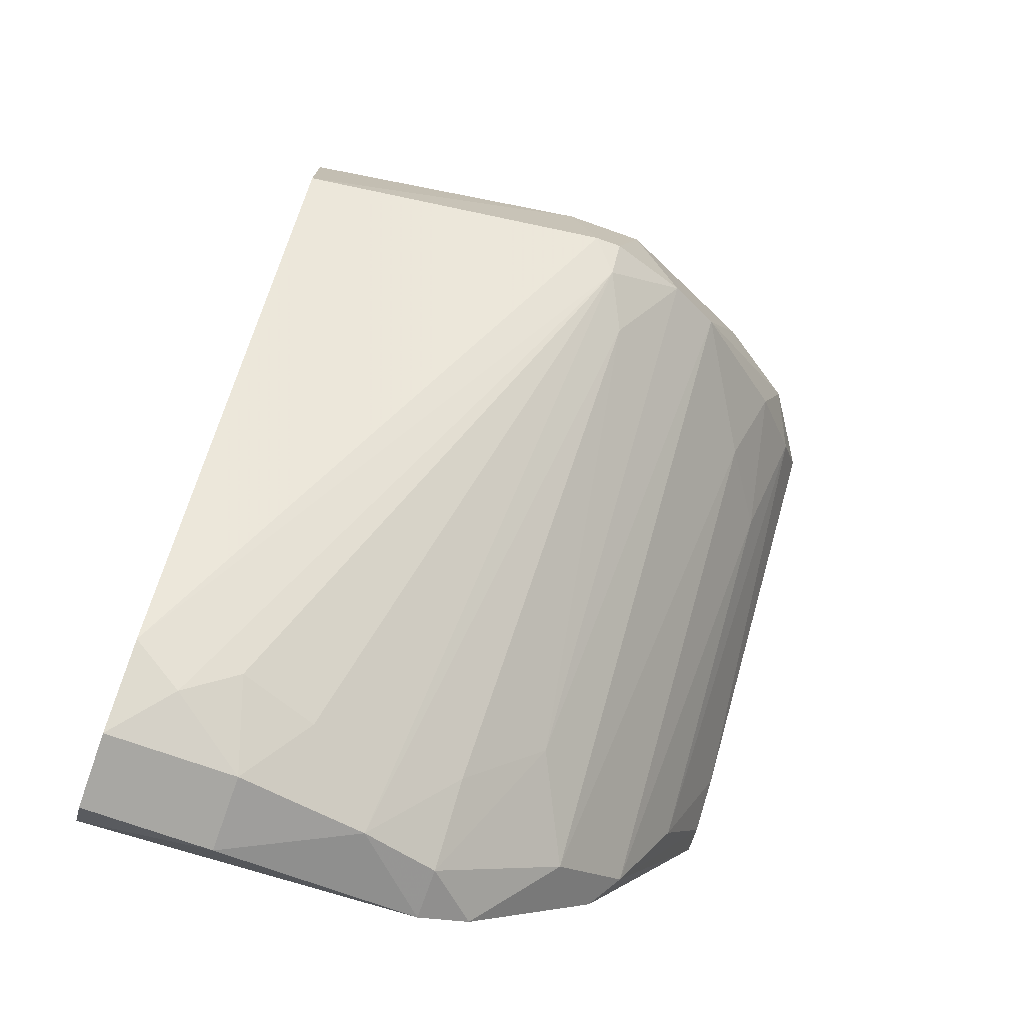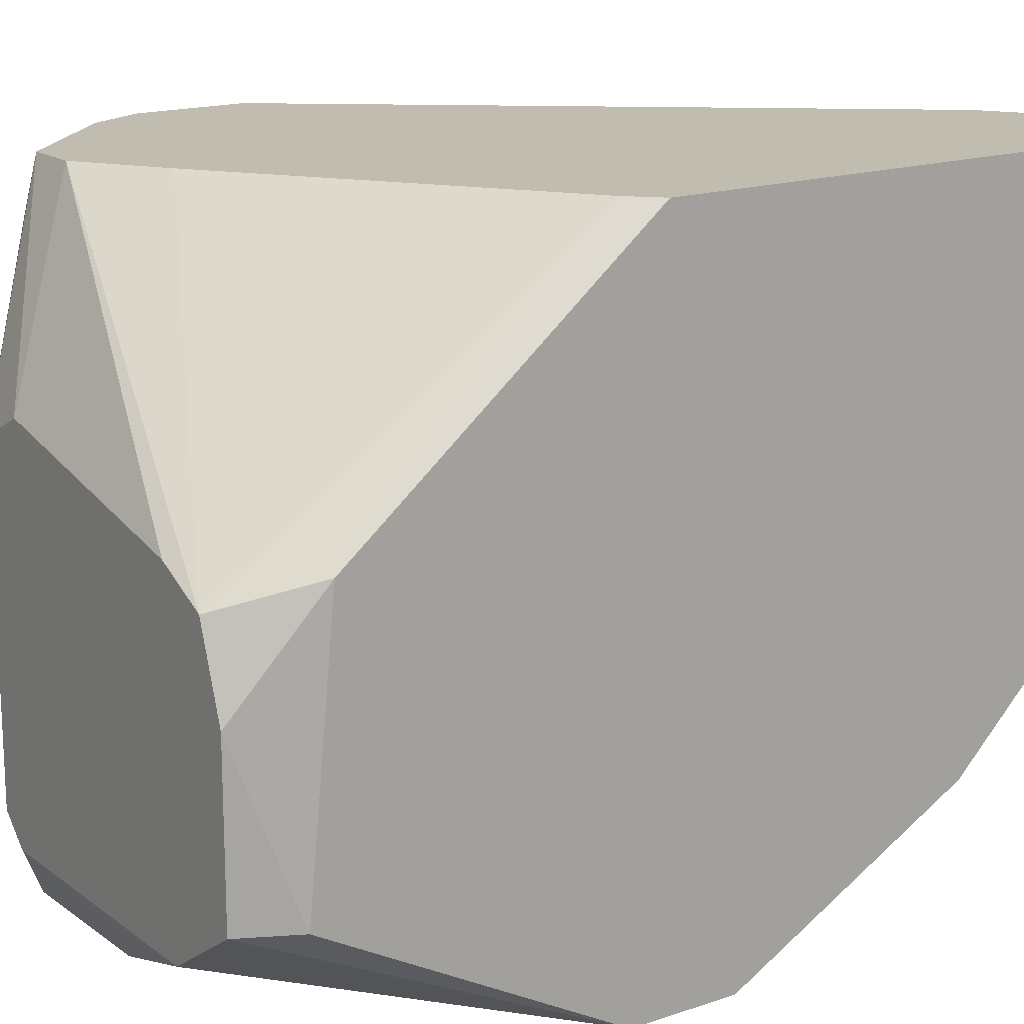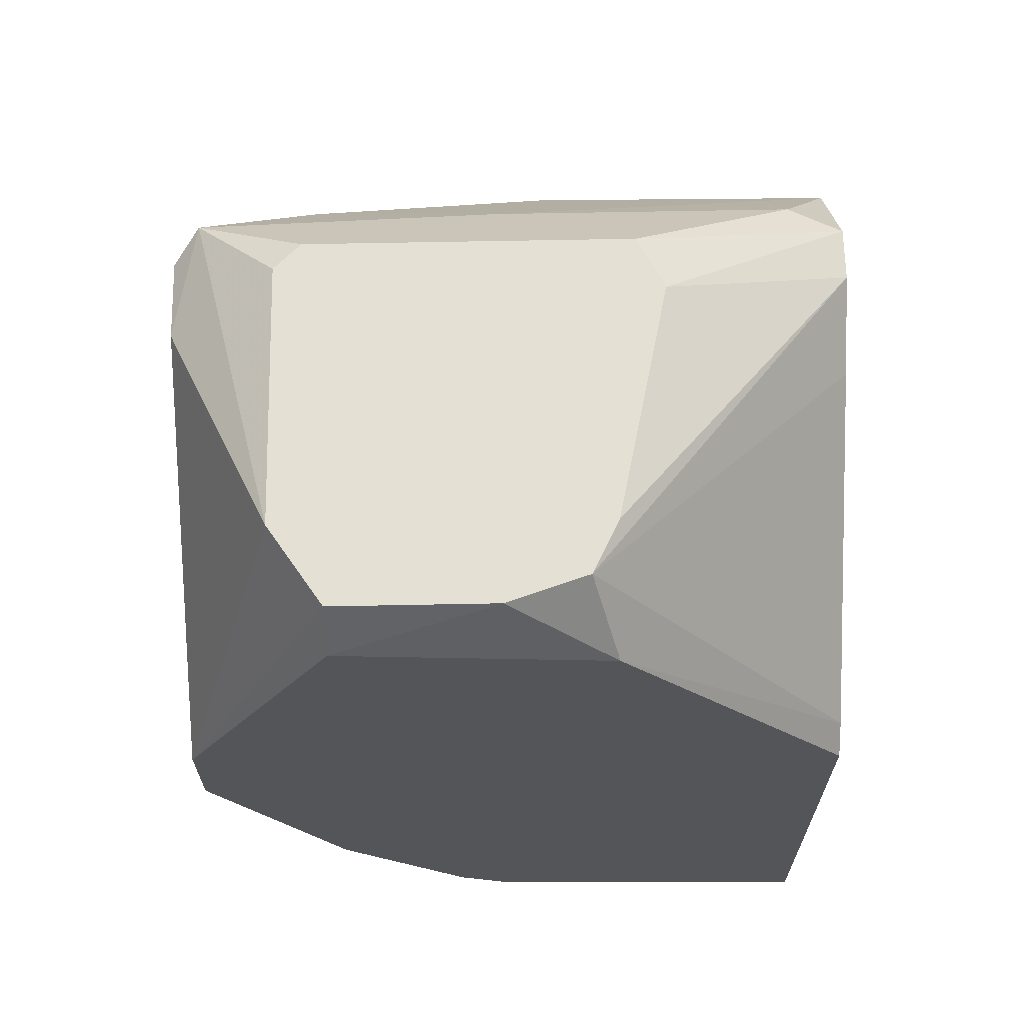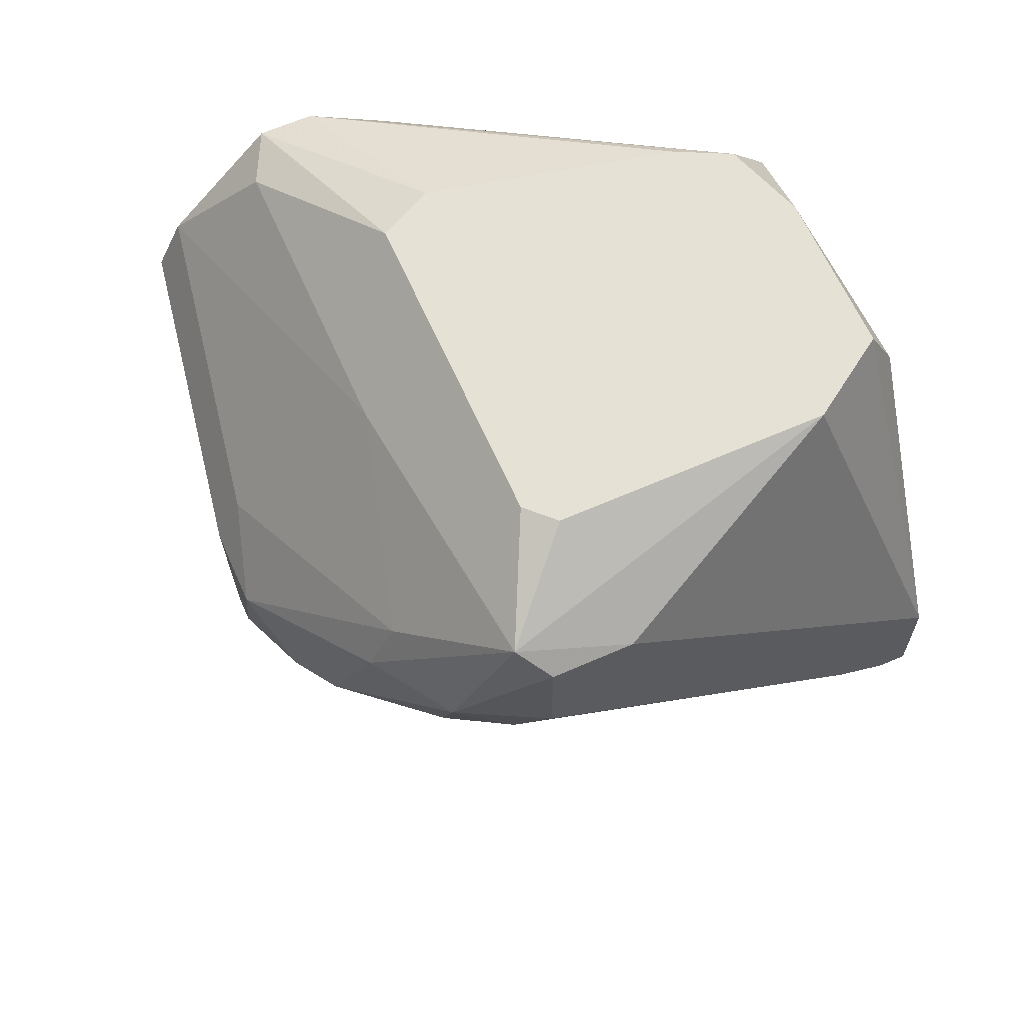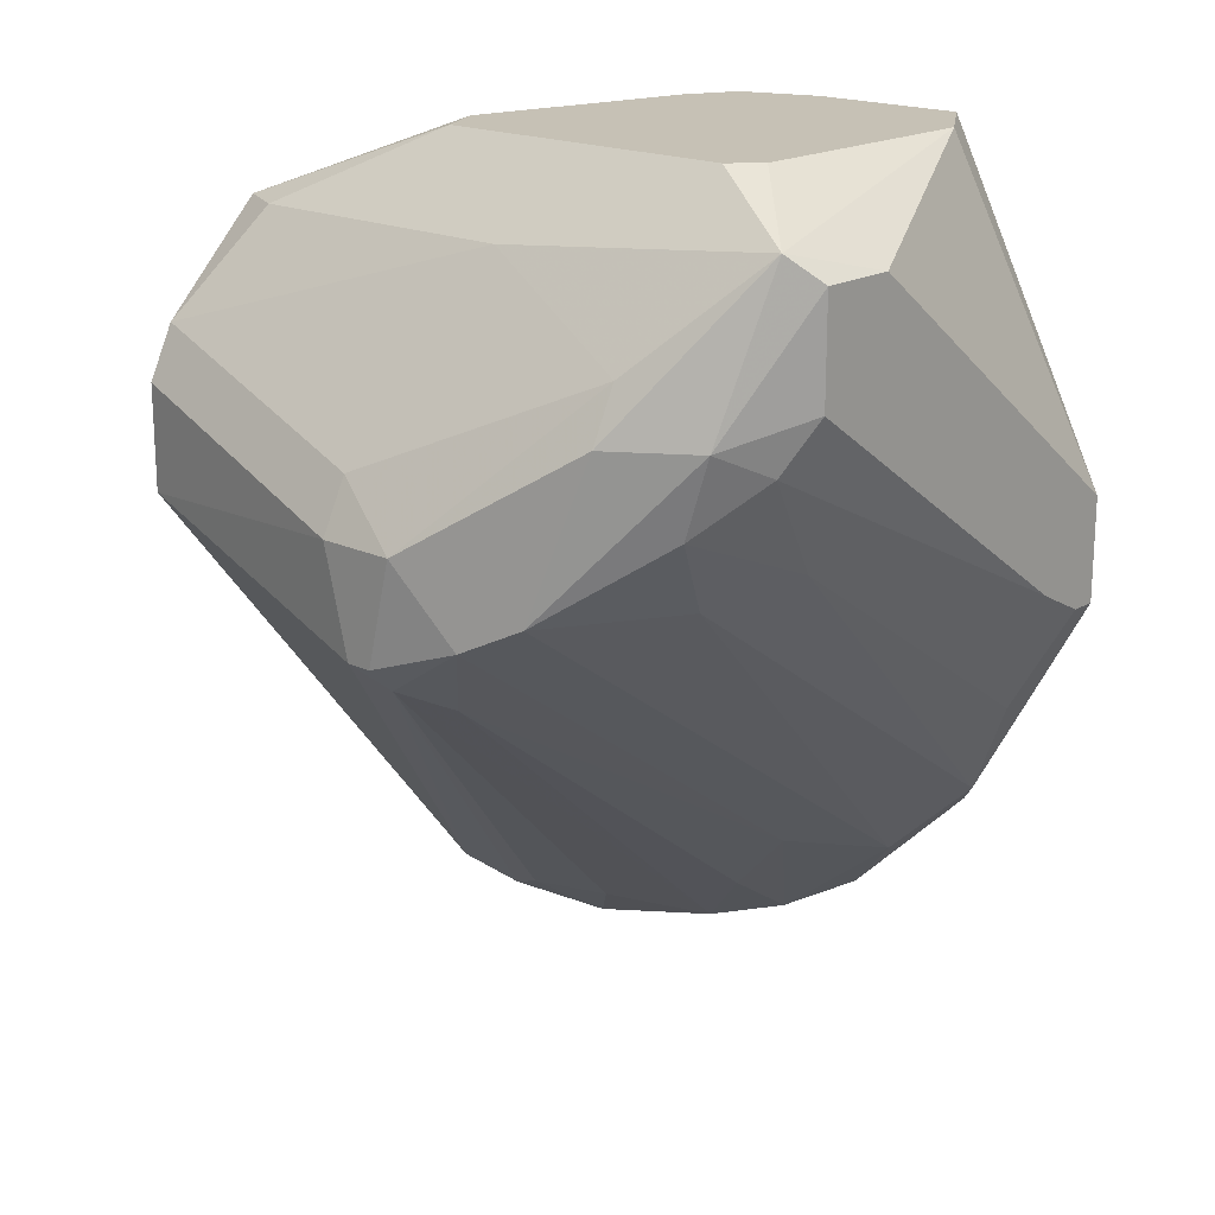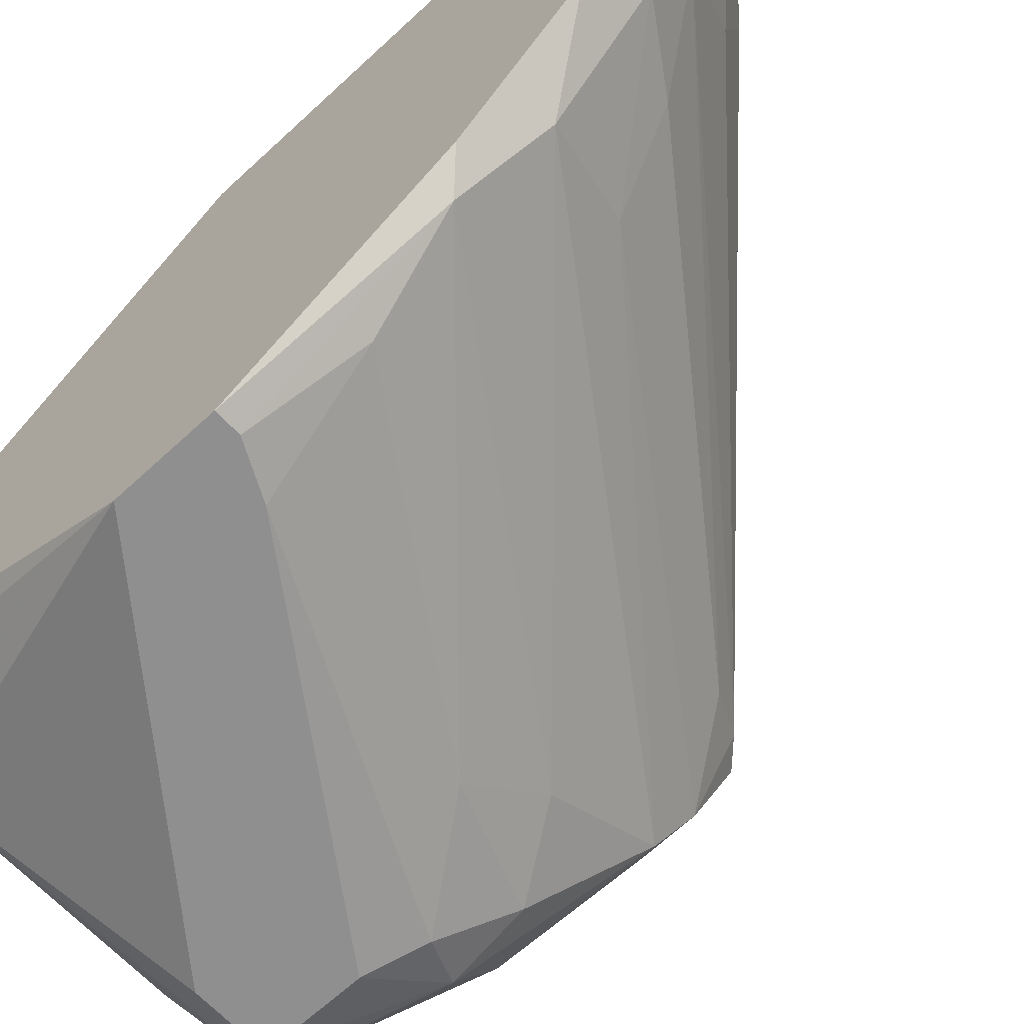
<metadata>
{"format":"obj","ext":"obj","renderer":"f3d","projection":"perspective","resolution":1024,"background":"white","views":[{"elev":-74.5,"azim":70.6,"up":"+Y"},{"elev":16.6,"azim":-124.7,"up":"+Z"},{"elev":65.7,"azim":-91.1,"up":"+Y"},{"elev":64.1,"azim":156.1,"up":"+Y"},{"elev":18.8,"azim":132.1,"up":"+Y"},{"elev":-65.4,"azim":-47.1,"up":"+Z"}]}
</metadata>
<code>
v 0.009152 -0.01885 -0.01102
v 0.02058 -0.00088 -0.01919
v 0.02058 -0.003332 -0.01837
v 0.0165 -0.004968 -0.01919
v 0.0165 0.005656 -0.01756
v 0.02467 -0.007415 -0.01102
v 0.02467 -0.007415 -0.01021
v 0.02467 -0.00415 -0.009391
v 0.02467 -0.00415 -0.01184
v 0.01895 0.004022 -0.02001
v 0.01895 0.003204 -0.000404
v 0.01895 -0.001698 -0.02001
v 0.01895 -0.005781 -0.01756
v 0.01568 0.005656 -0.006123
v 0.01568 0.003204 -0.02082
v 0.01487 0.00157 -0.000404
v 0.01732 0.005656 -0.01674
v 0.01732 0.005656 -0.006941
v 0.01732 0.003204 -0.000404
v 0.005067 -0.02048 -0.01102
v 0.005067 0.004022 -0.01592
v 0.005067 -0.00823 -0.02082
v 0.005067 -0.004968 -0.02082
v 0.005067 0.003204 -0.007756
v 0.005067 -0.0213 -0.000404
v 0.005067 -0.01558 -0.01674
v 0.005067 -0.01966 -0.01266
v 0.005067 -0.005781 -0.000404
v 0.007517 -0.007415 -0.02082
v 0.007517 -0.0213 -0.008574
v 0.02304 -0.004968 -0.000404
v 0.02304 -0.001698 -0.000404
v 0.02304 -0.005781 -0.01511
v 0.005884 -0.00823 -0.02082
v 0.005884 -0.004968 -0.000404
v 0.005884 -0.01476 -0.01756
v 0.005884 0.005656 -0.01102
v 0.005884 0.005656 -0.01592
v 0.005884 -0.02212 -0.00449
v 0.005884 -0.02212 -0.000404
v 0.0214 0.000754 -0.01674
v 0.02385 -0.006602 -0.01347
v 0.02385 -0.00823 -0.01102
v 0.02385 -0.002513 -0.009391
v 0.01977 0.003204 -0.002039
v 0.01977 0.003204 -0.01102
v 0.02222 -0.00088 -0.01674
v 0.02222 -0.009046 -0.01184
v 0.02222 -6.7e-05 -0.000404
v 0.009968 -0.02048 -0.006123
v 0.009968 -0.01639 -0.01347
v 0.009968 -0.0213 -0.002039
v 0.008335 0.005656 -0.007756
v 0.008335 0.005656 -0.01756
v 0.008335 -0.02212 -0.00449
v 0.008335 -0.02212 -0.000404
v 0.01078 -0.02048 -0.000404
v 0.01078 -0.02048 -0.003673
v 0.006702 -0.02048 -0.01102
v 0.006702 0.005656 -0.008574
v 0.006702 -0.01722 -0.01511
v 0.006702 -0.01149 -0.01919
v 0.01813 0.003204 -0.02082
v 0.01813 -6.7e-05 -0.02082
f 51 48 1
f 11 19 40
f 40 19 28
f 11 40 31
f 26 28 23
f 38 60 18
f 23 28 24
f 23 15 34
f 40 28 25
f 28 26 25
f 11 31 49
f 31 40 57
f 38 18 5
f 23 38 54
f 10 15 54
f 15 23 54
f 38 5 54
f 5 10 54
f 25 26 20
f 26 36 61
f 38 23 21
f 23 24 21
f 34 15 64
f 12 64 2
f 31 57 7
f 6 9 7
f 33 61 13
f 61 36 13
f 18 11 45
f 10 18 45
f 11 49 45
f 49 31 32
f 44 49 32
f 20 59 30
f 19 11 14
f 11 18 14
f 18 60 14
f 33 2 47
f 2 10 47
f 57 52 43
f 6 7 43
f 7 57 43
f 30 48 43
f 28 19 35
f 24 28 35
f 60 24 35
f 40 25 39
f 55 40 39
f 25 20 39
f 20 30 39
f 30 55 39
f 36 34 62
f 9 44 8
f 31 7 8
f 7 9 8
f 32 31 8
f 44 32 8
f 59 61 51
f 61 33 51
f 57 40 56
f 52 57 56
f 40 55 56
f 55 52 56
f 49 44 46
f 10 45 46
f 45 49 46
f 60 38 37
f 24 60 37
f 38 21 37
f 21 24 37
f 18 10 17
f 5 18 17
f 10 5 17
f 26 23 22
f 23 34 22
f 36 26 22
f 34 36 22
f 55 30 50
f 30 43 50
f 13 36 4
f 62 12 4
f 36 62 4
f 52 55 58
f 43 52 58
f 55 50 58
f 50 43 58
f 19 60 16
f 35 19 16
f 60 35 16
f 44 9 41
f 47 10 41
f 9 47 41
f 10 46 41
f 46 44 41
f 12 2 3
f 2 33 3
f 33 13 3
f 4 12 3
f 13 4 3
f 15 10 63
f 64 15 63
f 10 2 63
f 2 64 63
f 20 26 27
f 59 20 27
f 61 59 27
f 26 61 27
f 60 19 53
f 19 14 53
f 14 60 53
f 64 12 29
f 34 64 29
f 12 62 29
f 62 34 29
f 9 6 42
f 47 9 42
f 33 47 42
f 6 43 42
f 43 48 42
f 51 33 42
f 48 51 42
f 30 59 1
f 48 30 1
f 59 51 1

</code>
